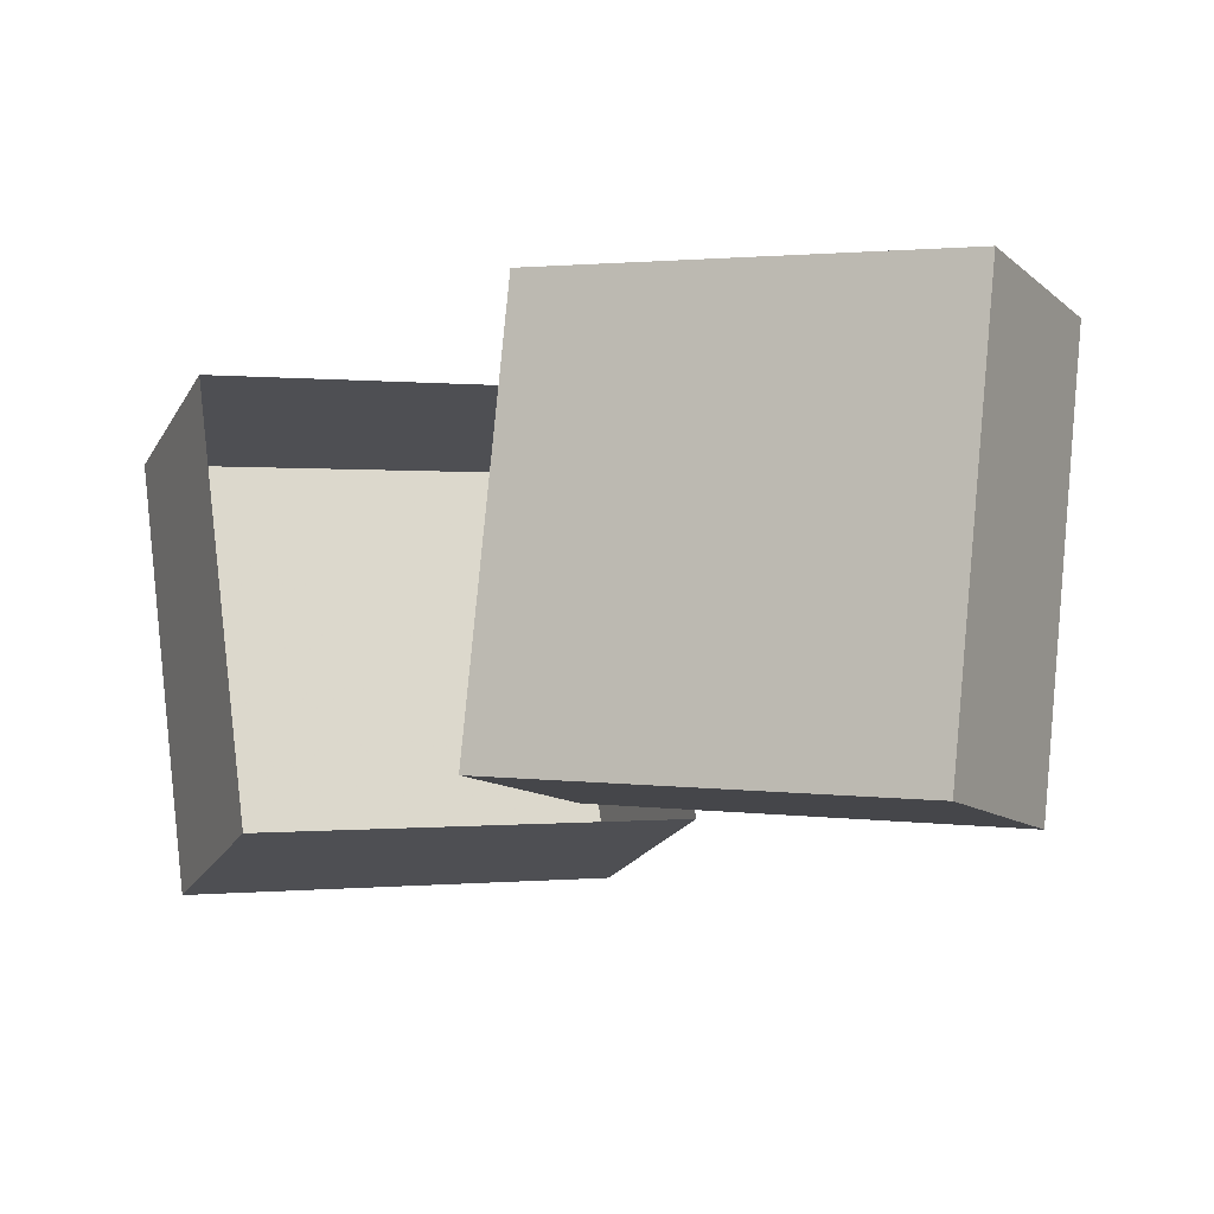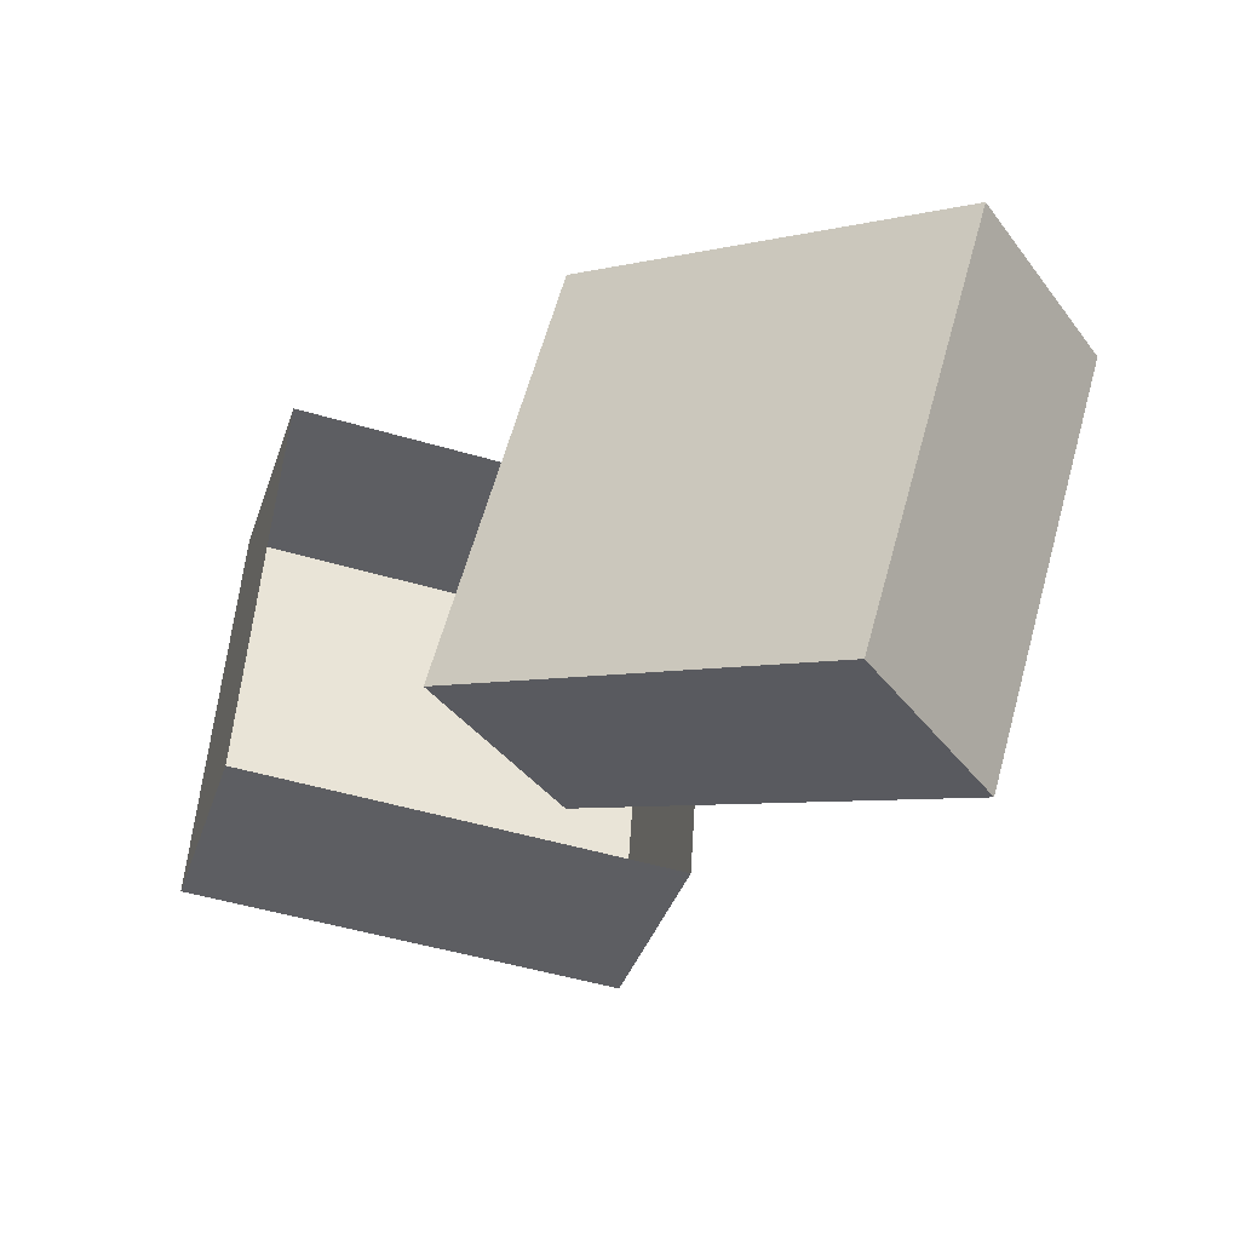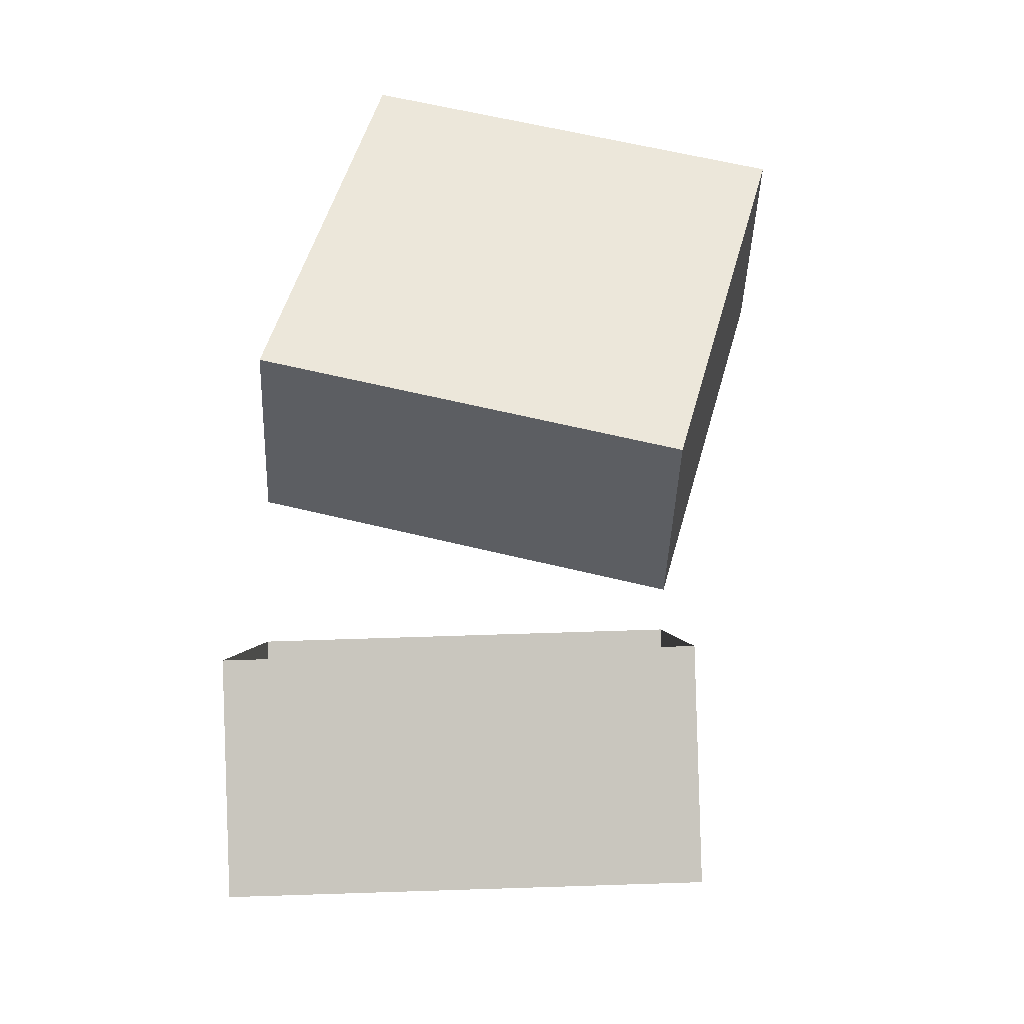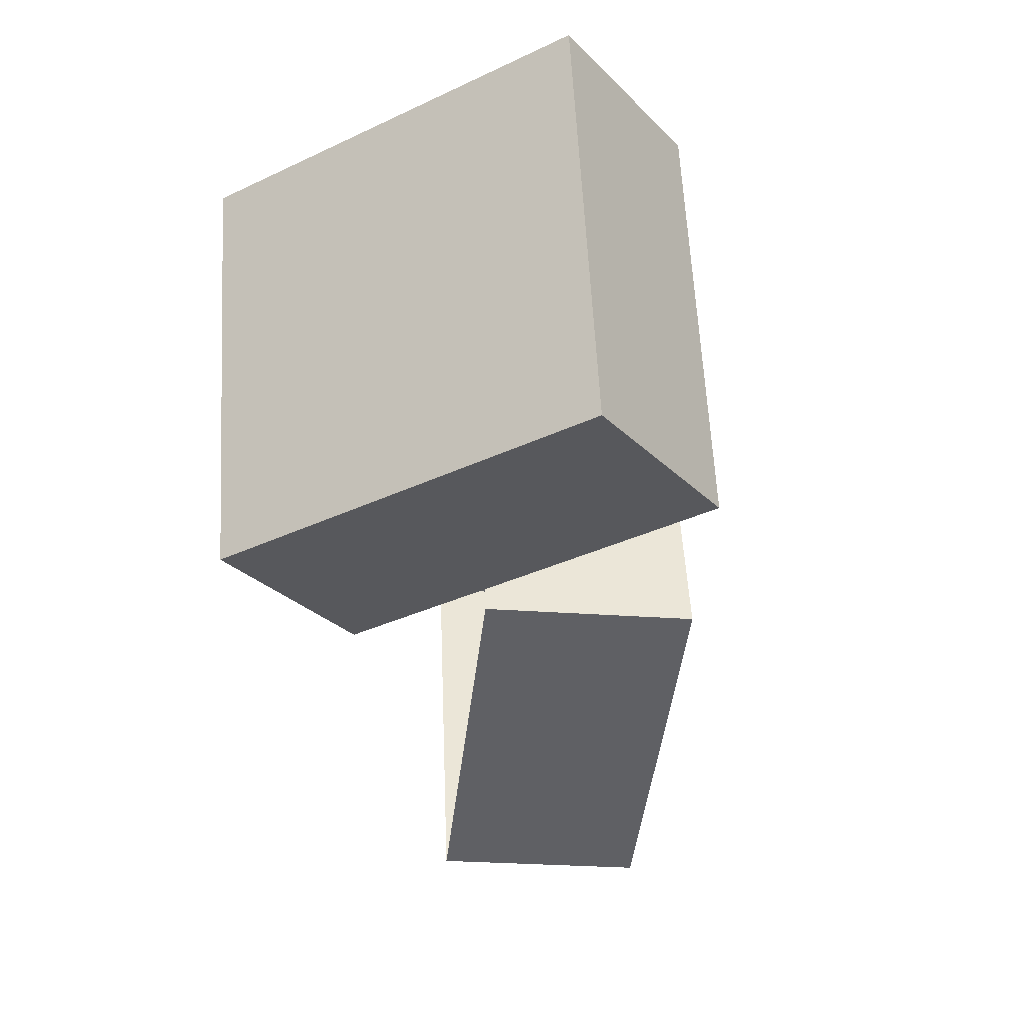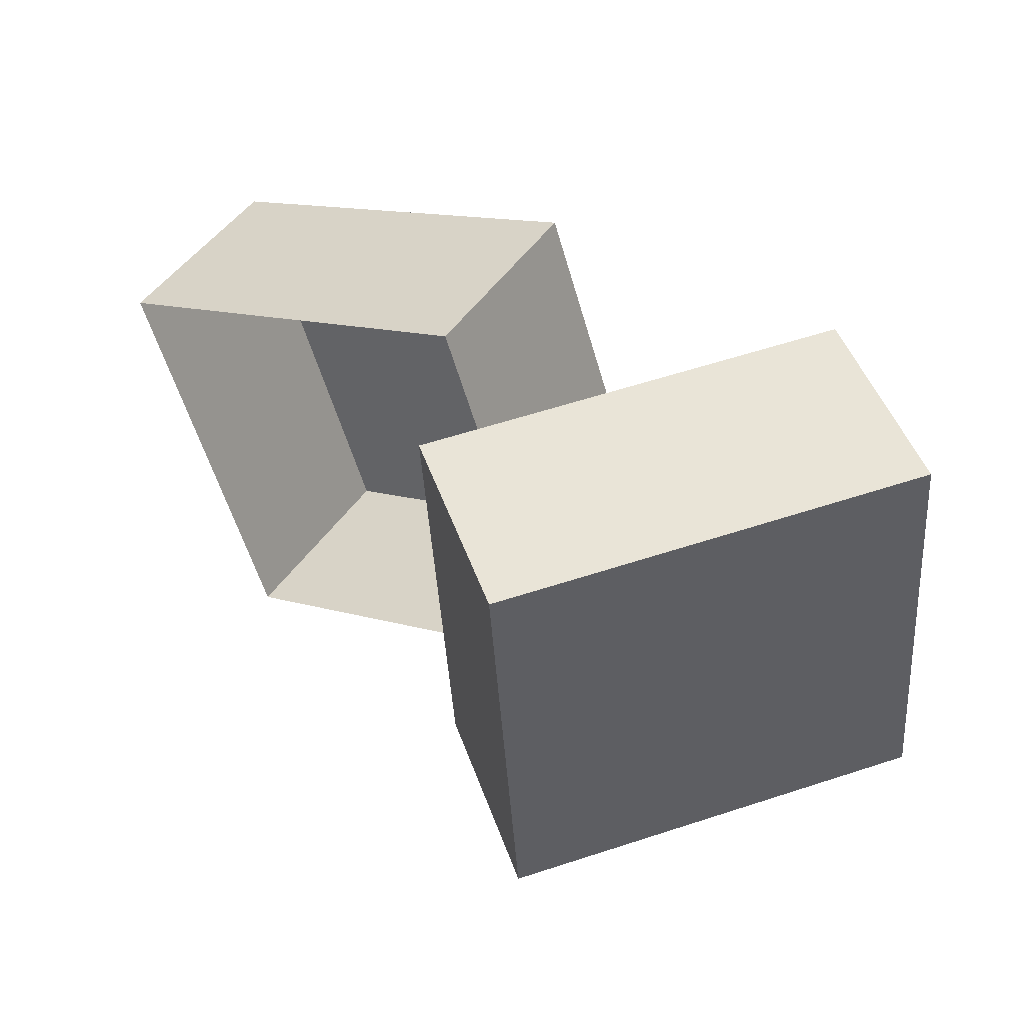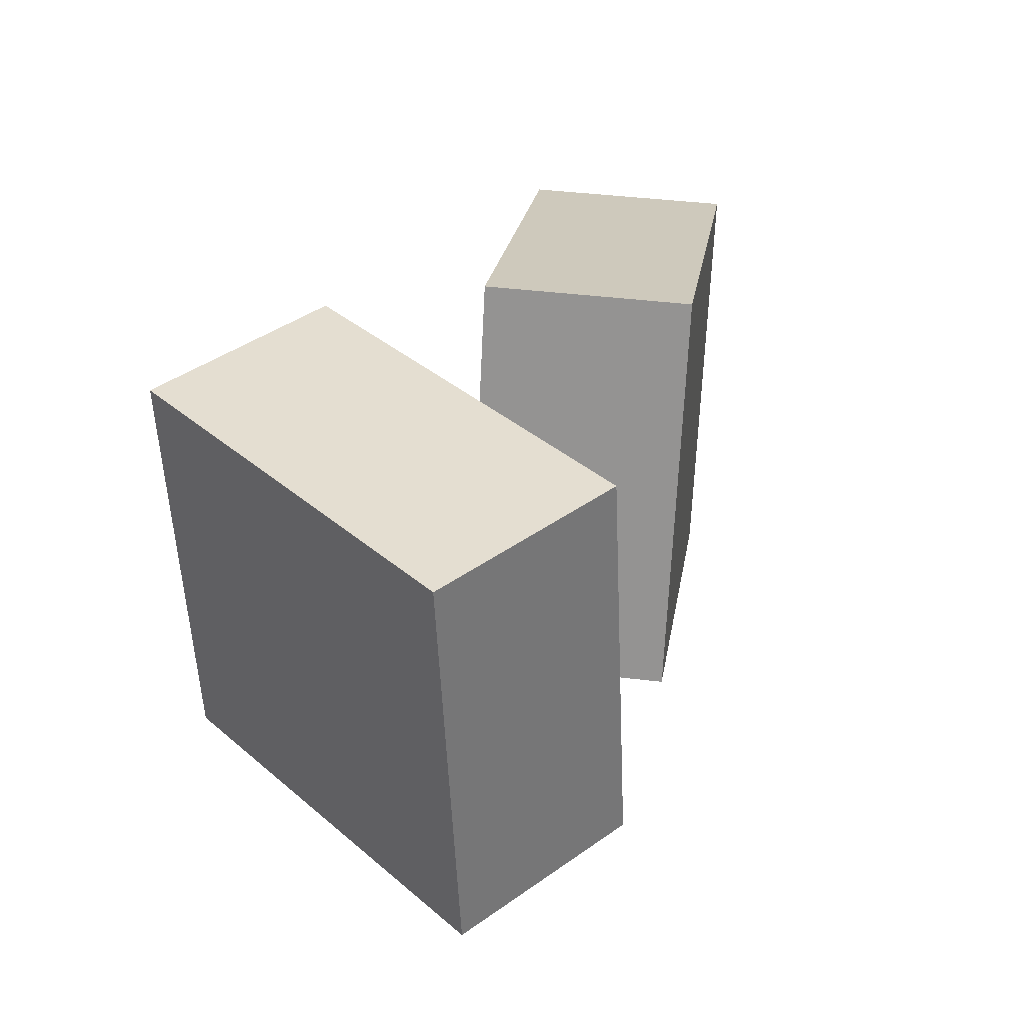
<metadata>
{"format":"obj","ext":"obj","renderer":"f3d","projection":"perspective","resolution":1024,"background":"white","views":[{"elev":73.3,"azim":168.9,"up":"+Y"},{"elev":-37.9,"azim":-175.2,"up":"+Z"},{"elev":21.5,"azim":85.4,"up":"+Y"},{"elev":-26.7,"azim":55.5,"up":"+Z"},{"elev":45.5,"azim":3.9,"up":"+Z"},{"elev":40.3,"azim":71.0,"up":"+Z"}]}
</metadata>
<code>
o Cube.002
v 4.613 -1.892 -6.711
v 4.403 -1.978 -3.278
v 3.747 -0.3877 -3.278
v 3.957 -0.3011 -6.711
v 4.627 2.475 -3.336
v 1.737 3.989 -4.429
v 0.9387 2.465 -4.429
v 3.829 0.9509 -3.336
v 7.577 -0.6701 -3.05
v 6.922 0.9205 -3.05
v 4.797 0.4436 -6.598
v 5.595 1.967 -6.598
v 7.787 -0.5835 -6.484
v 7.132 1.007 -6.484
v 1.907 1.958 -7.691
v 2.705 3.482 -7.691
f 2 4 1
f 5 7 8
f 9 3 2
f 11 5 8
f 9 14 10
f 15 12 11
f 6 15 7
f 13 4 14
f 16 5 12
f 13 2 1
f 2 3 4
f 5 6 7
f 9 10 3
f 11 12 5
f 9 13 14
f 15 16 12
f 6 16 15
f 13 1 4
f 16 6 5
f 13 9 2

</code>
